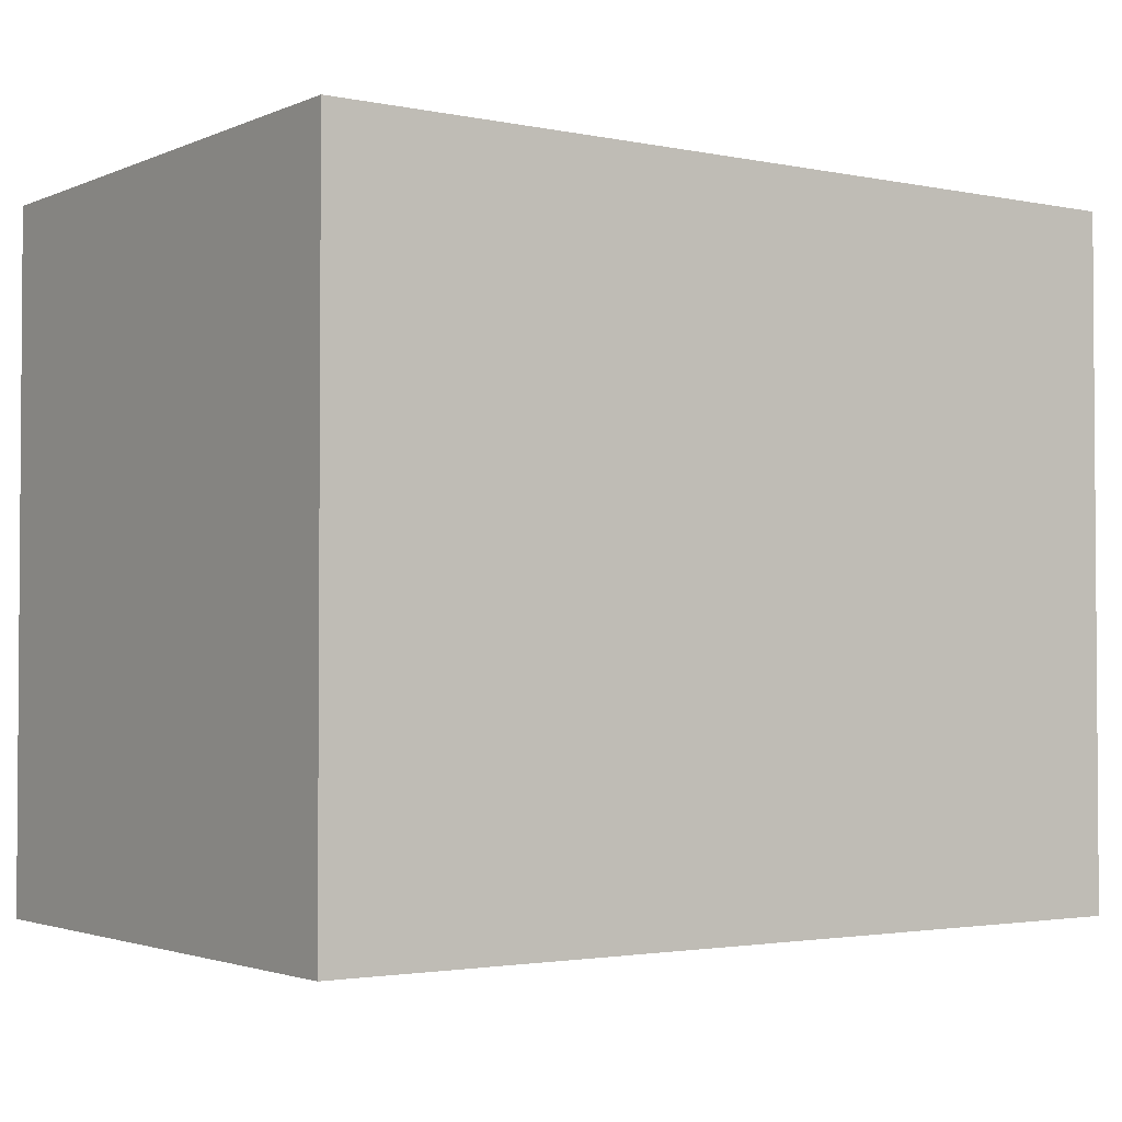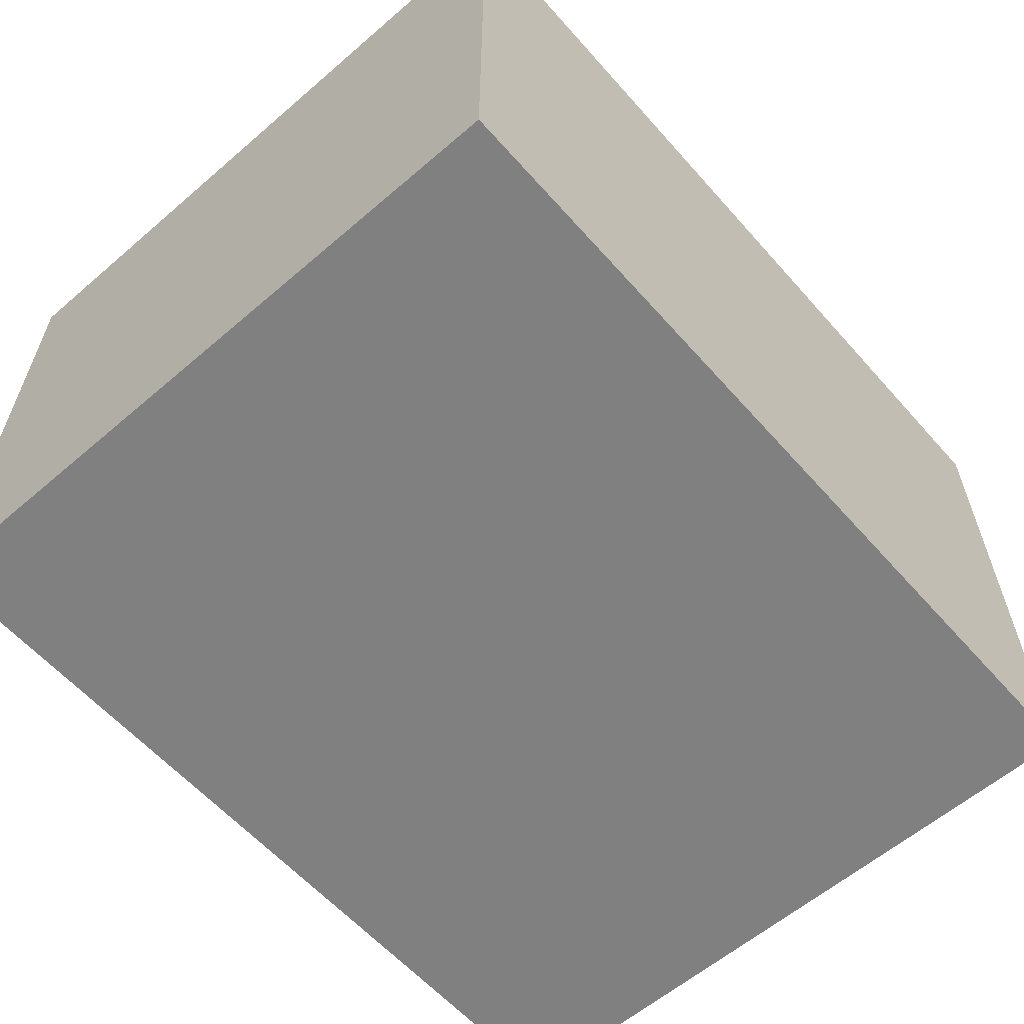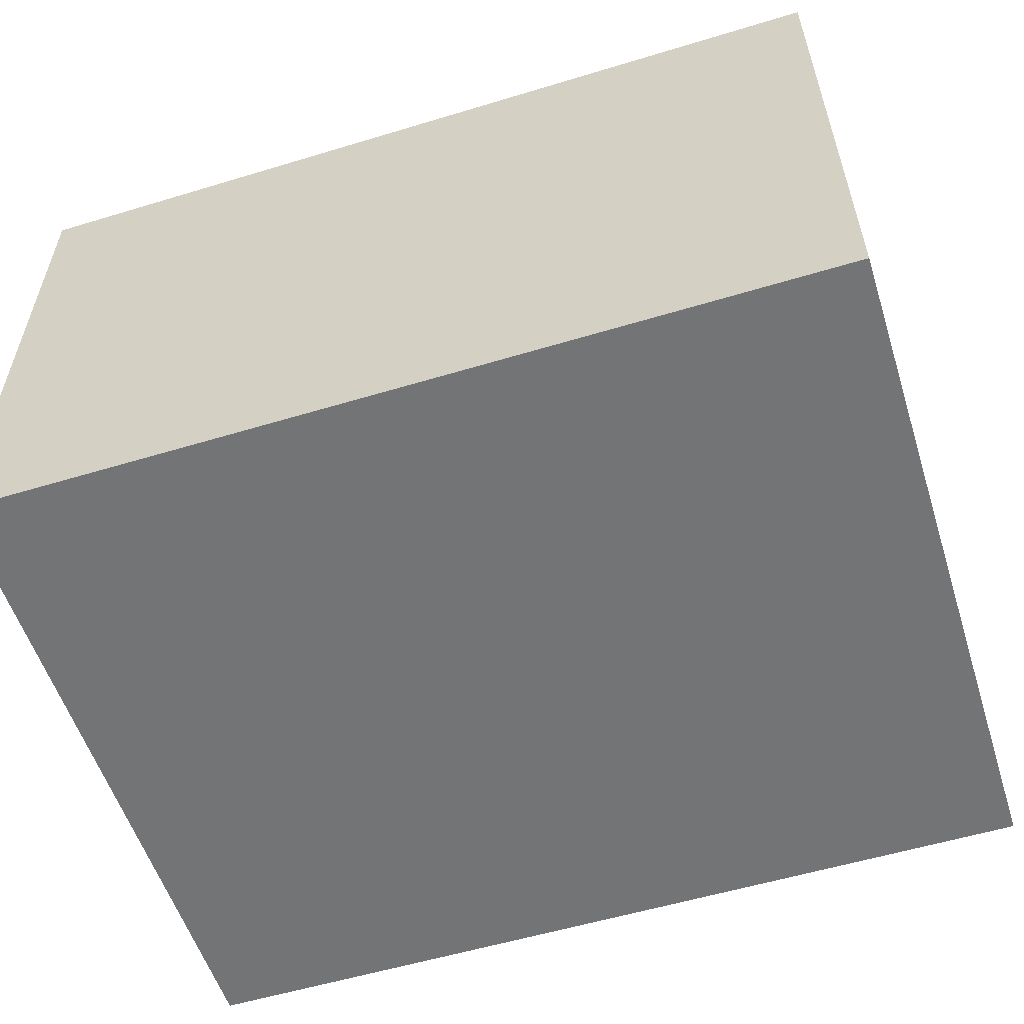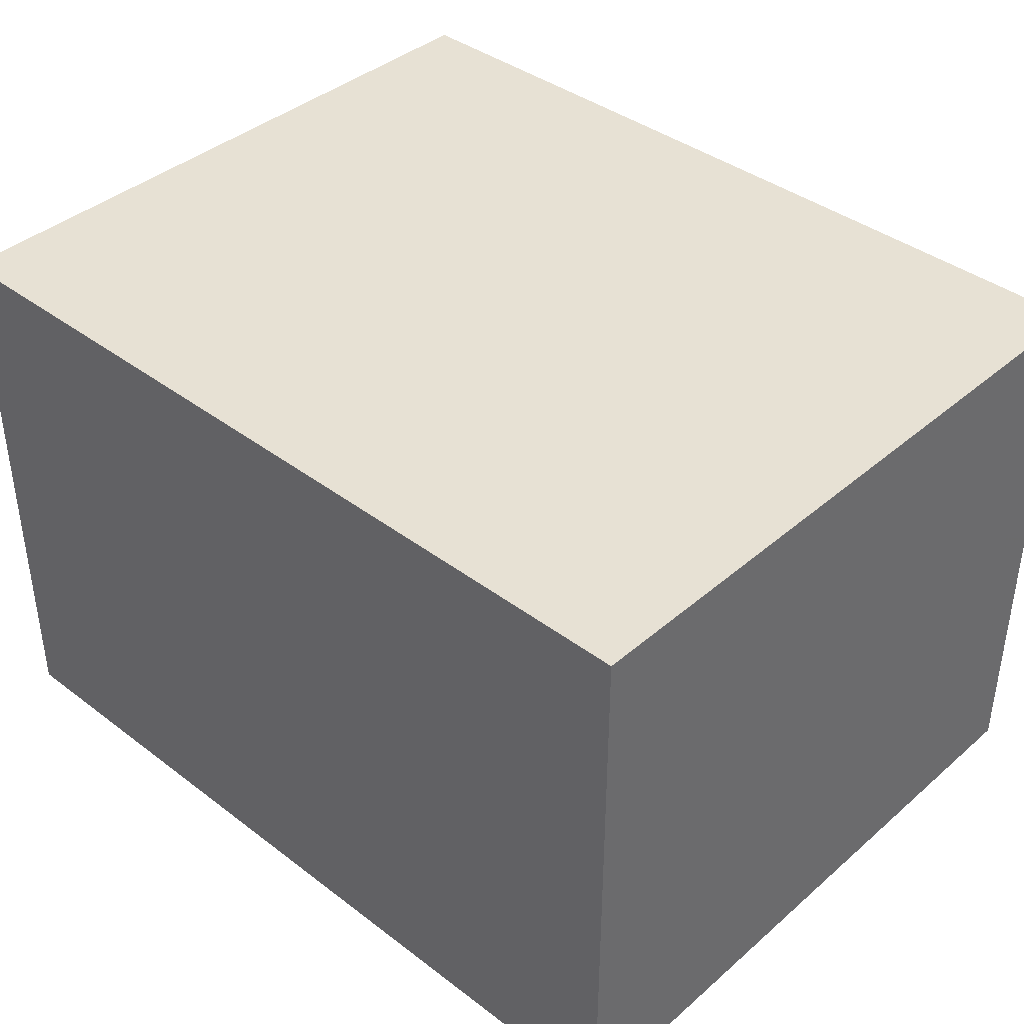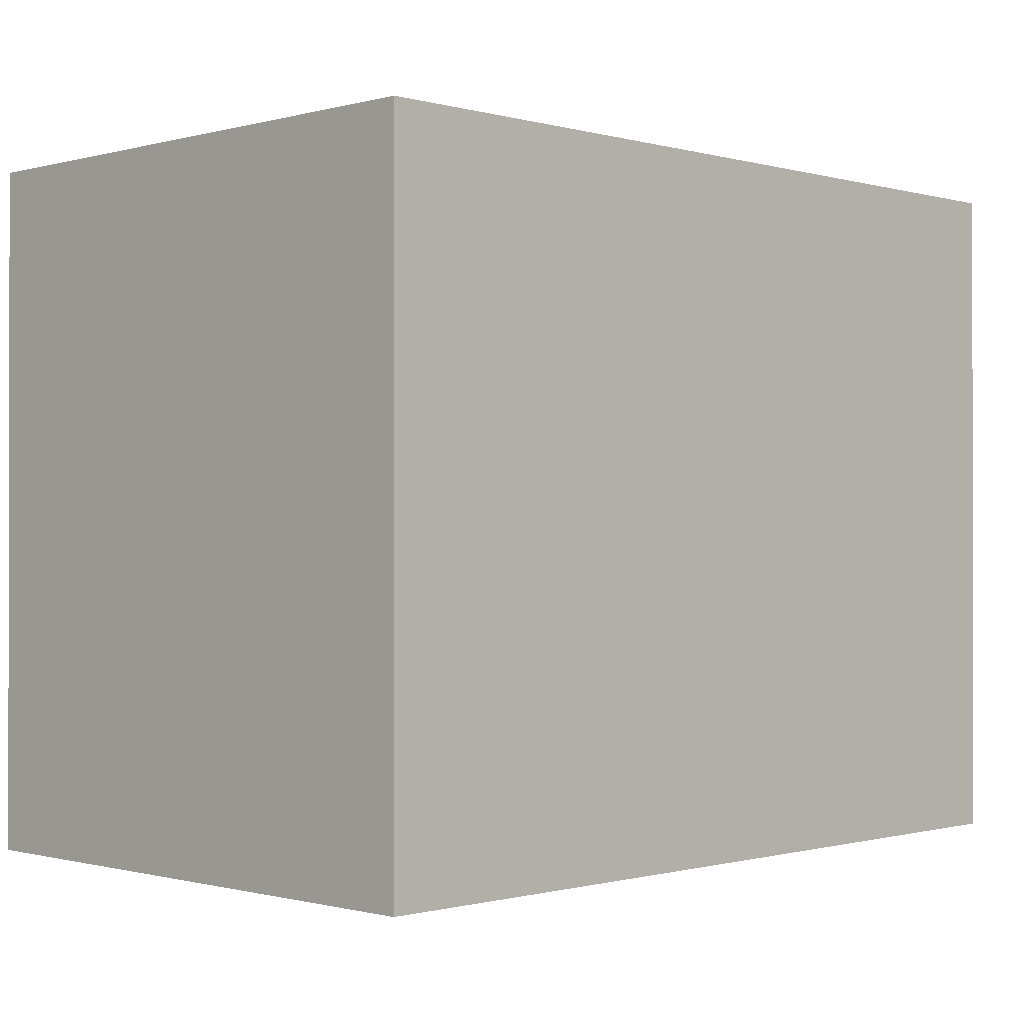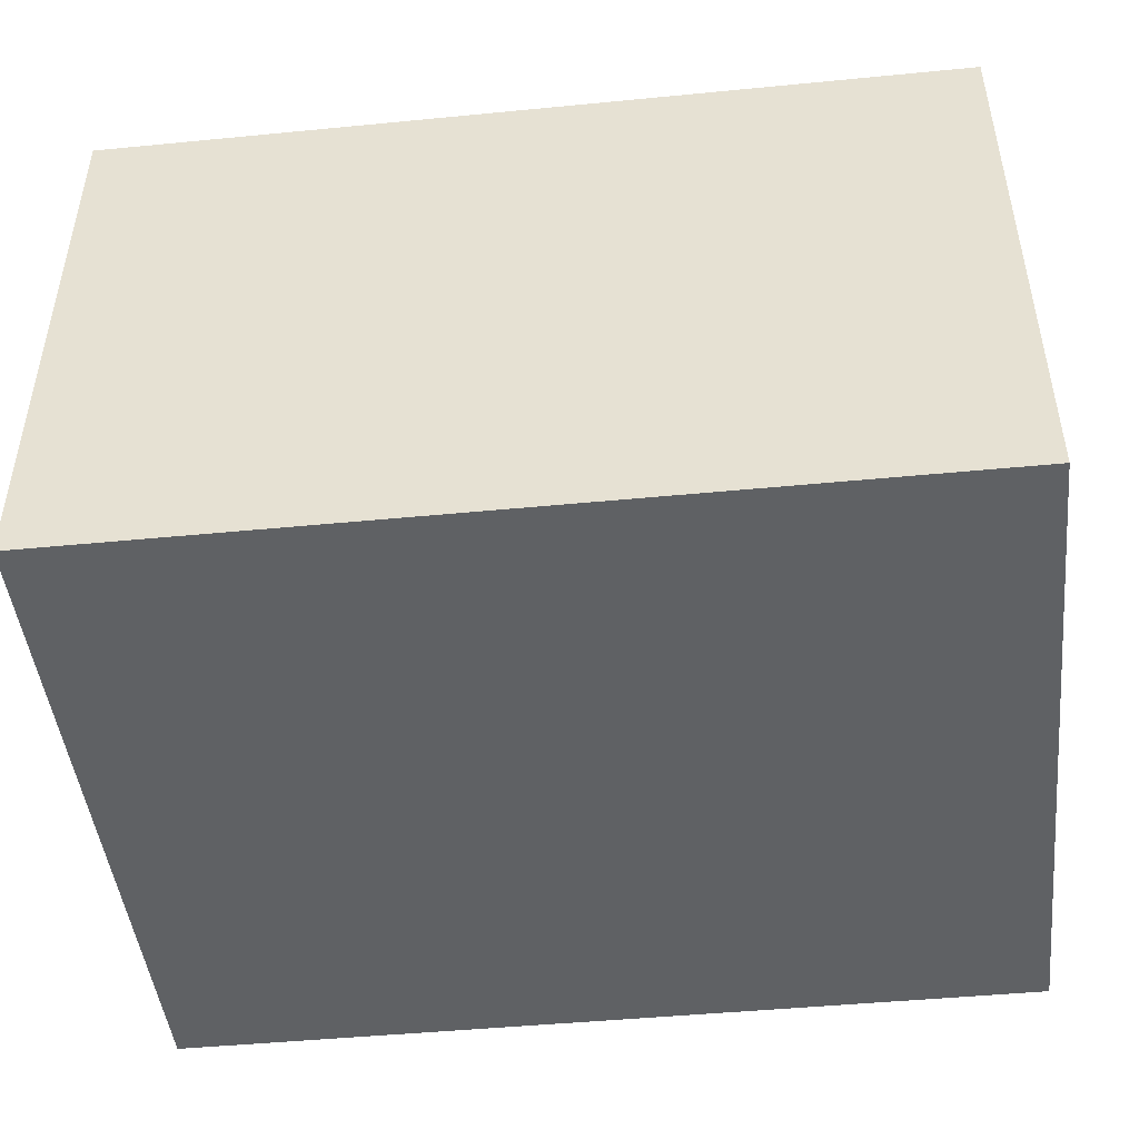
<metadata>
{"format":"obj","ext":"obj","renderer":"f3d","projection":"perspective","resolution":1024,"background":"white","views":[{"elev":-2.4,"azim":144.7,"up":"+Z"},{"elev":-60.1,"azim":-48.7,"up":"+Y"},{"elev":-56.2,"azim":17.6,"up":"+Y"},{"elev":39.6,"azim":-136.8,"up":"+Y"},{"elev":-0.6,"azim":134.6,"up":"+Z"},{"elev":-46.6,"azim":-173.7,"up":"+Y"}]}
</metadata>
<code>
v 1408 768 -128
v 1408 640 -280
v 1408 768 -280
v 1408 640 -128
v 1216 640 -128
v 1216 768 -280
v 1216 640 -280
v 1216 768 -128
f 1 2 3
f 1 4 2
f 5 6 7
f 5 8 6
f 6 2 7
f 6 3 2
f 5 1 8
f 5 4 1
f 4 7 2
f 4 5 7
f 8 3 6
f 8 1 3

</code>
